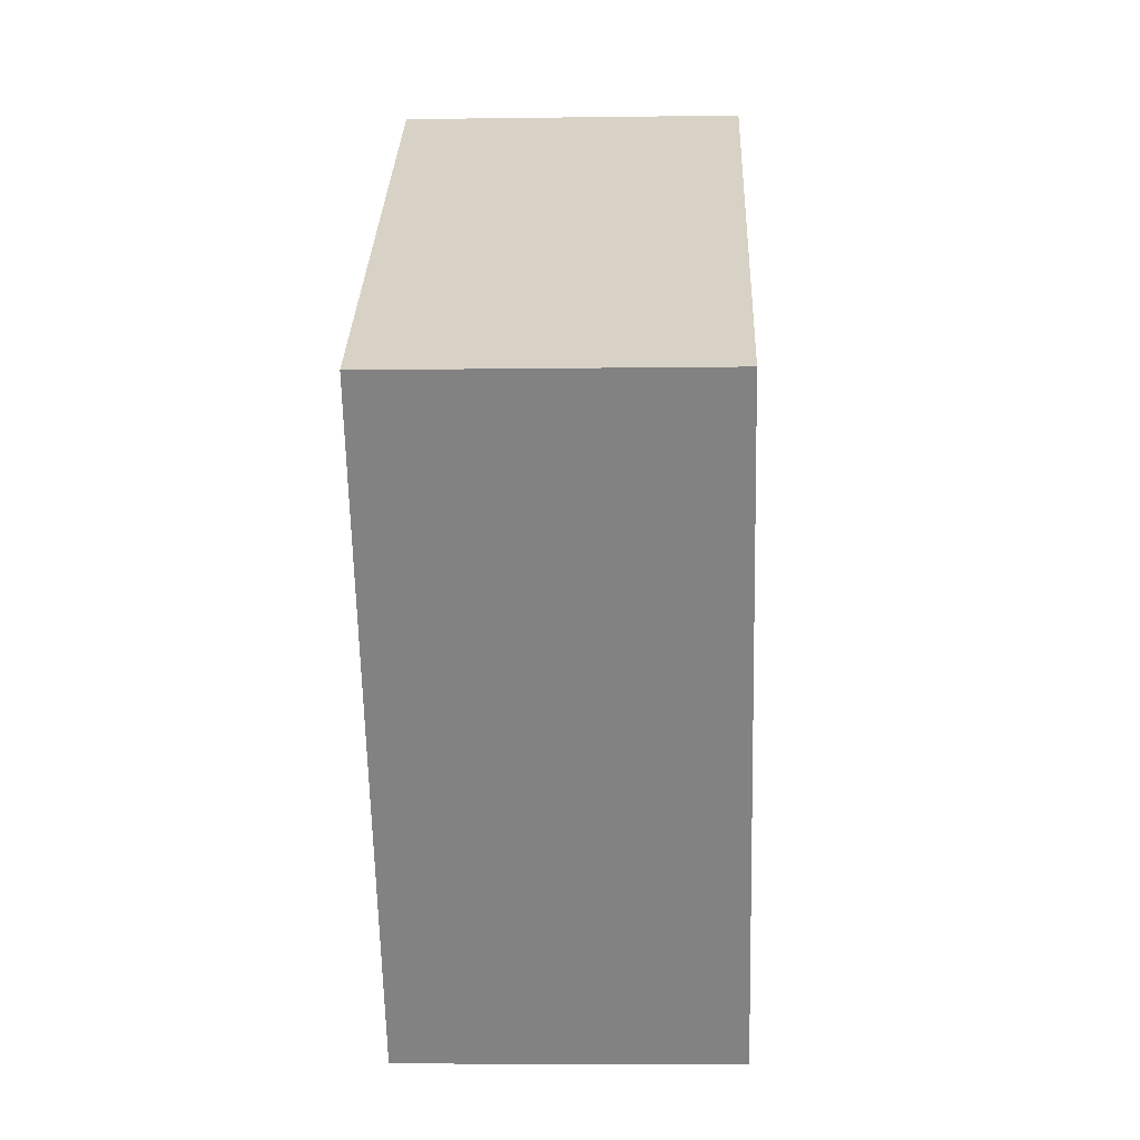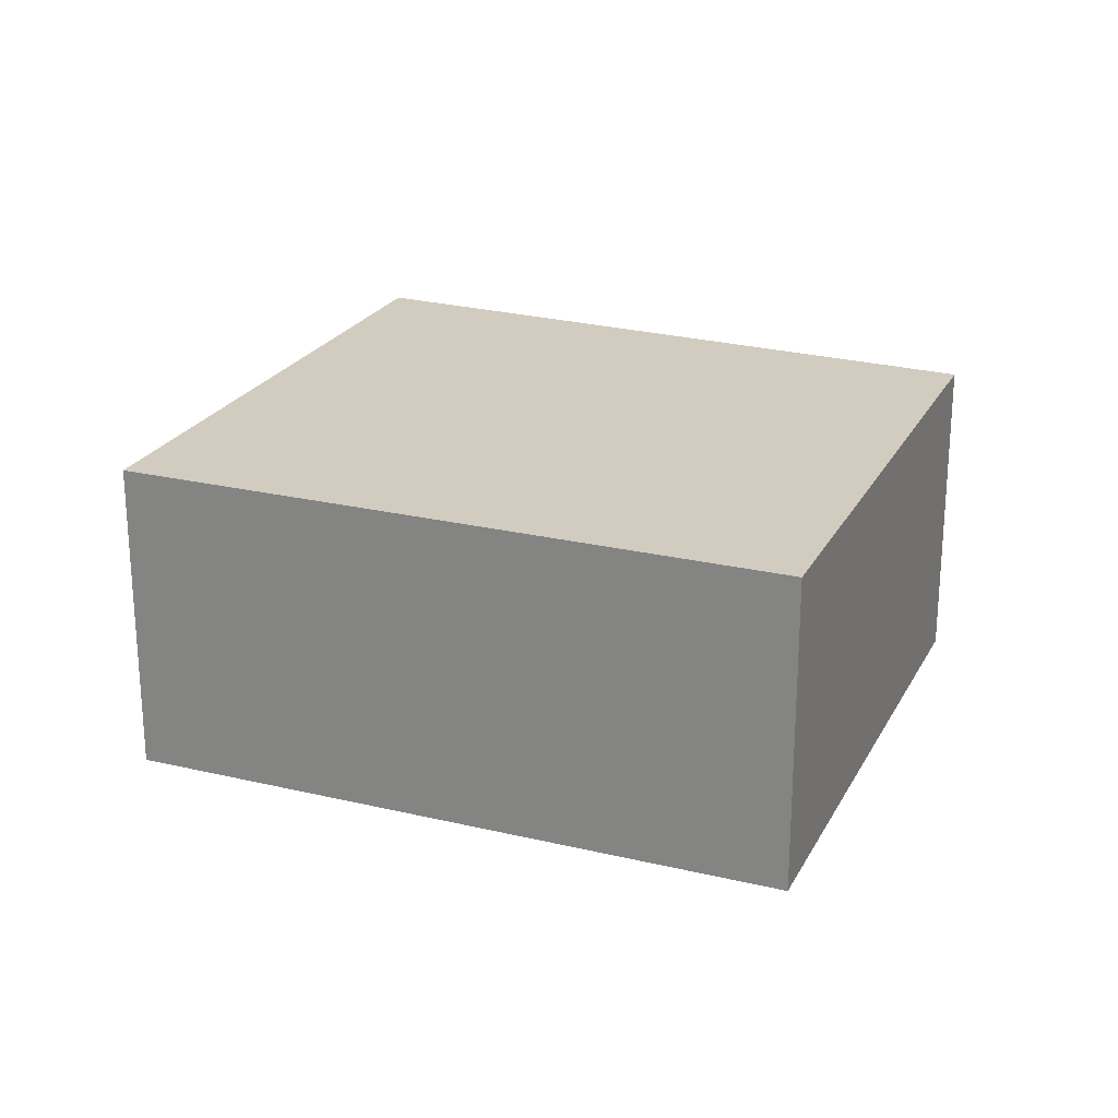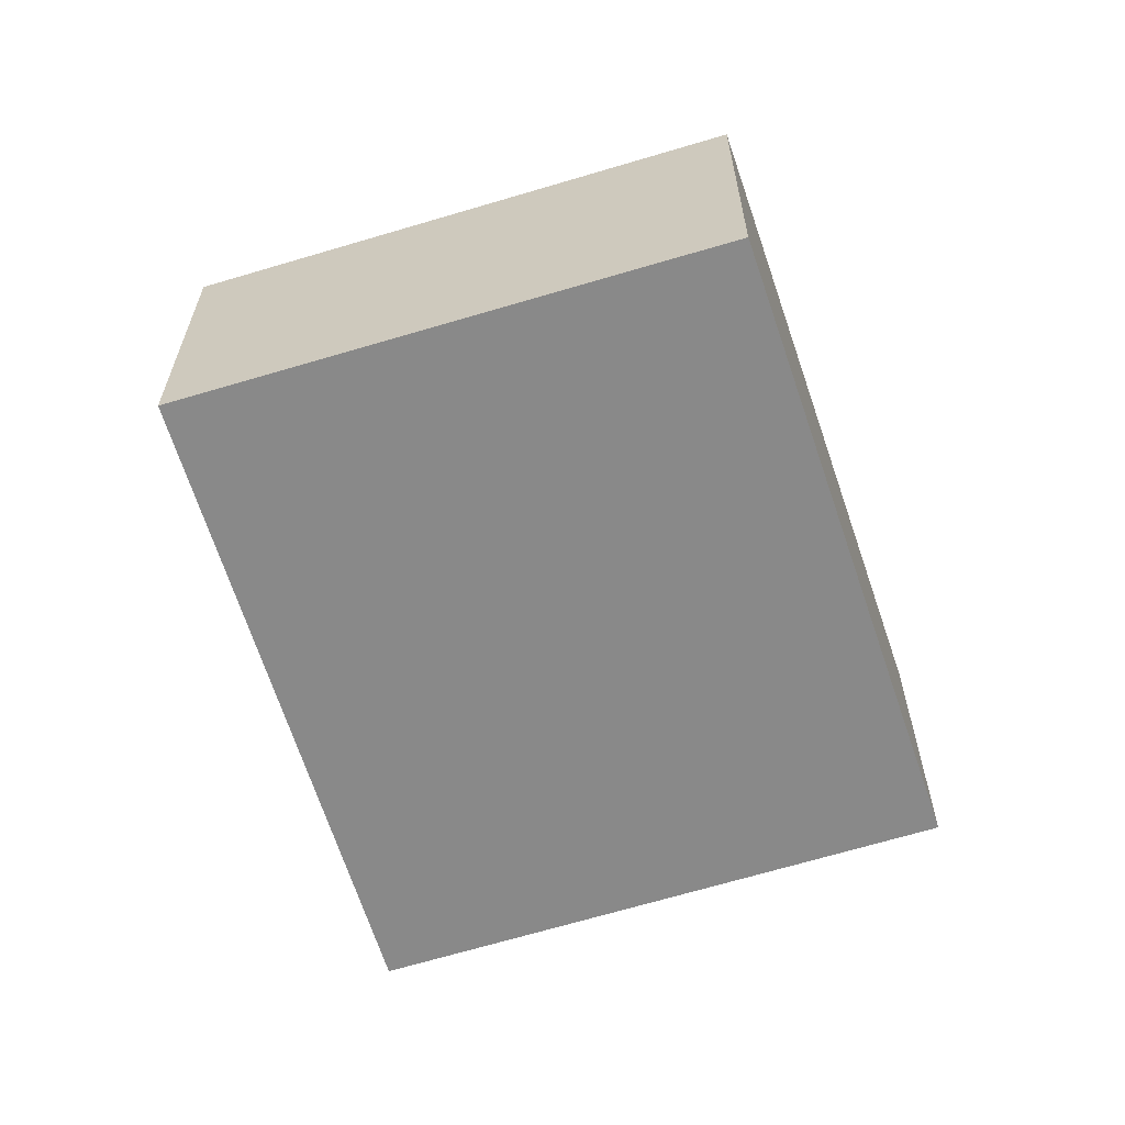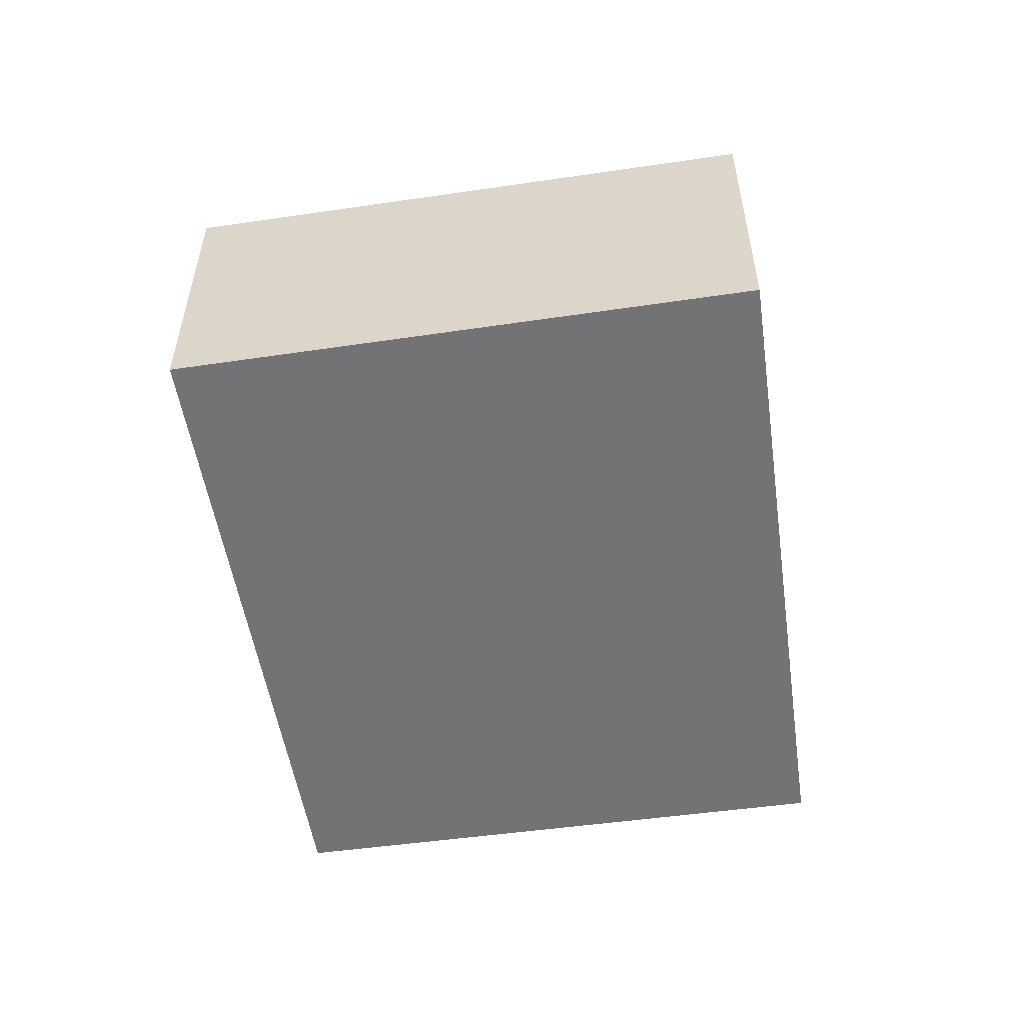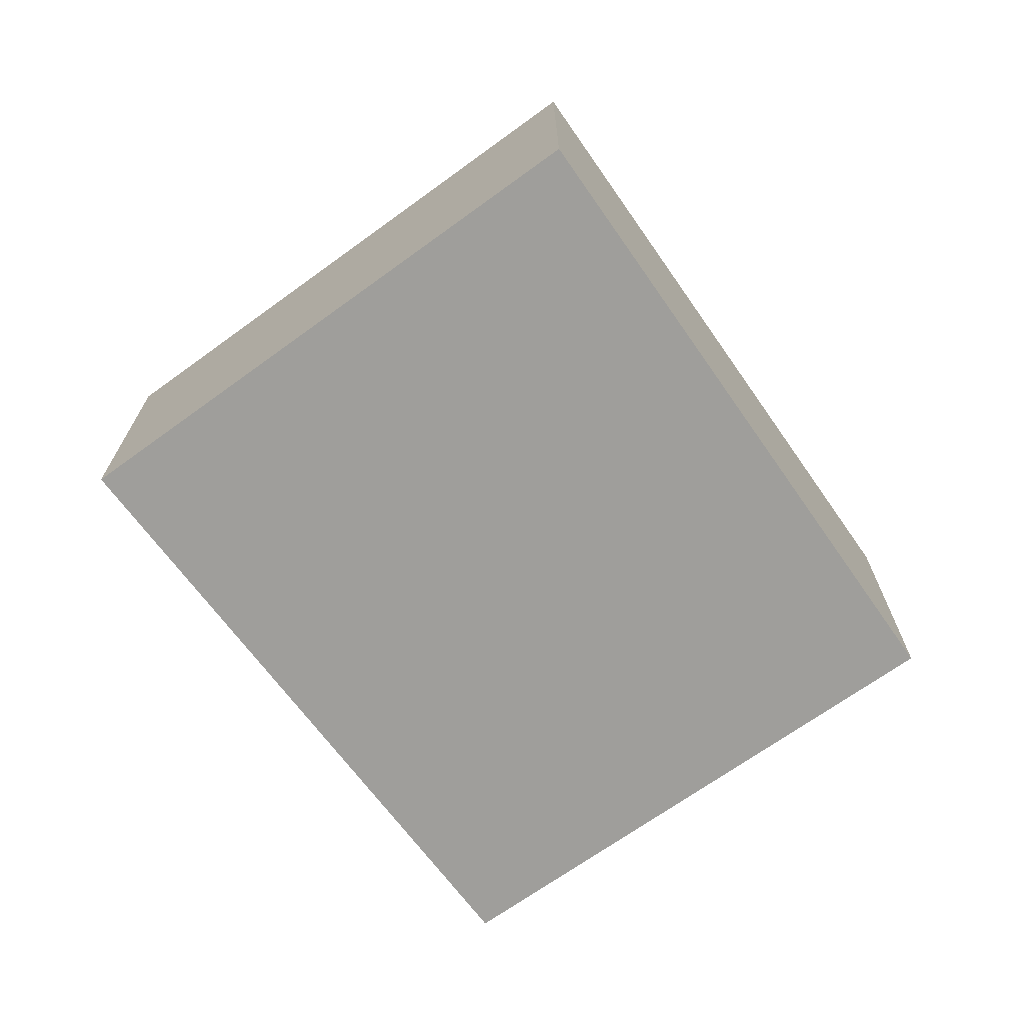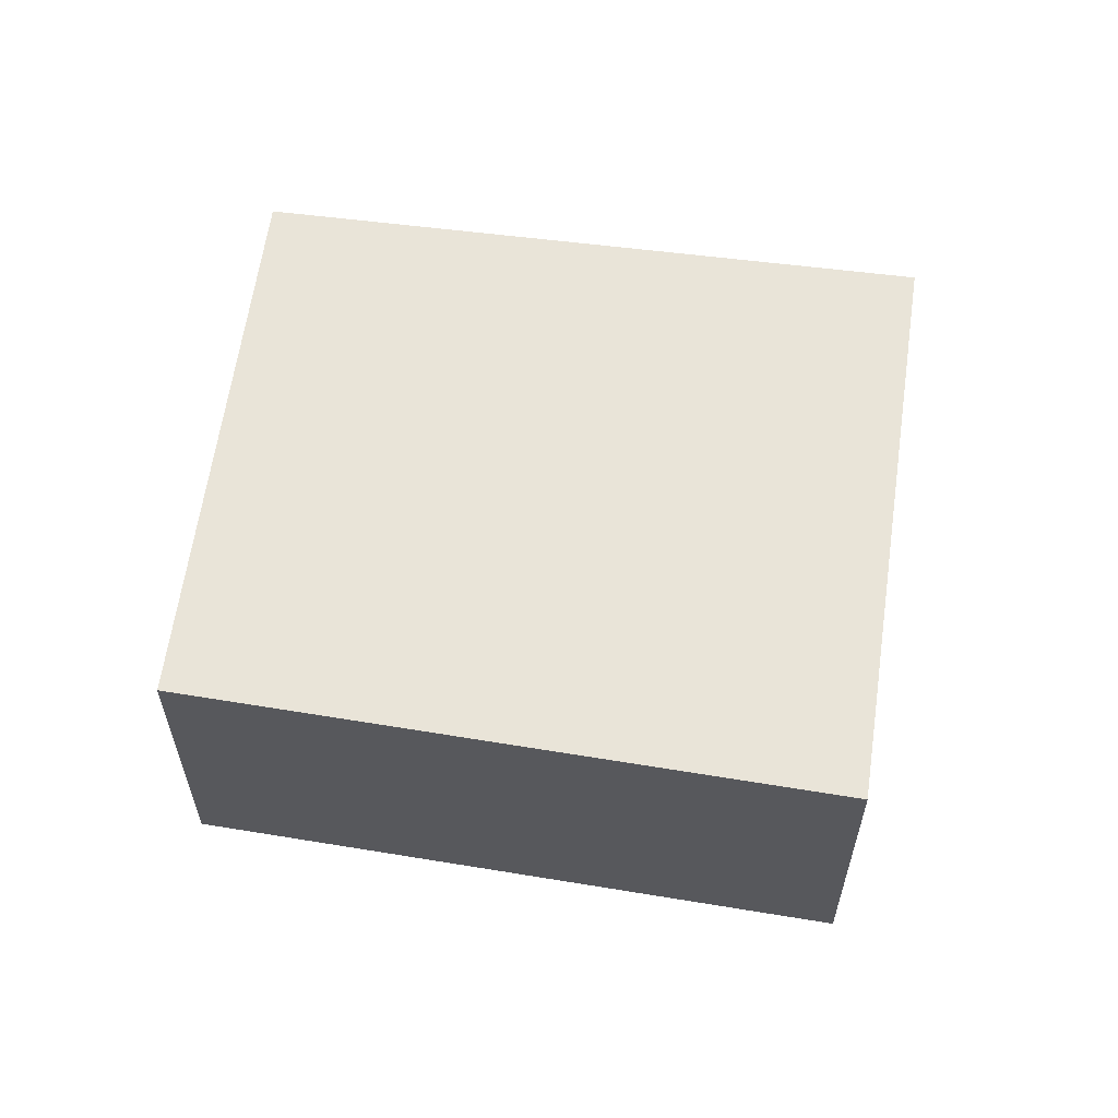
<metadata>
{"format":"obj","ext":"obj","renderer":"f3d","projection":"perspective","resolution":1024,"background":"white","views":[{"elev":-7.9,"azim":-87.8,"up":"+Z"},{"elev":23.8,"azim":77.1,"up":"+Y"},{"elev":-63.0,"azim":162.0,"up":"+Y"},{"elev":-55.9,"azim":-26.9,"up":"+Y"},{"elev":-70.8,"azim":0.3,"up":"+Y"},{"elev":60.4,"azim":-117.3,"up":"+Y"}]}
</metadata>
<code>
v  2.055 1.616 -2.737
v  2.476 1.616 1.778
v  4.445 1.616 -1.073
v  0 1.616 9.895e-17
v  4.445 6.57e-17 -1.073
v  2.055 1.676e-16 -2.737
v  0 0 0
v  2.476 -1.089e-16 1.778
g defaultobject
f 1 2 3
f 2 1 4
f 5 1 3
f 1 5 6
f 6 4 1
f 4 6 7
f 7 2 4
f 2 7 8
f 8 3 2
f 3 8 5
f 5 7 6
f 7 5 8

</code>
